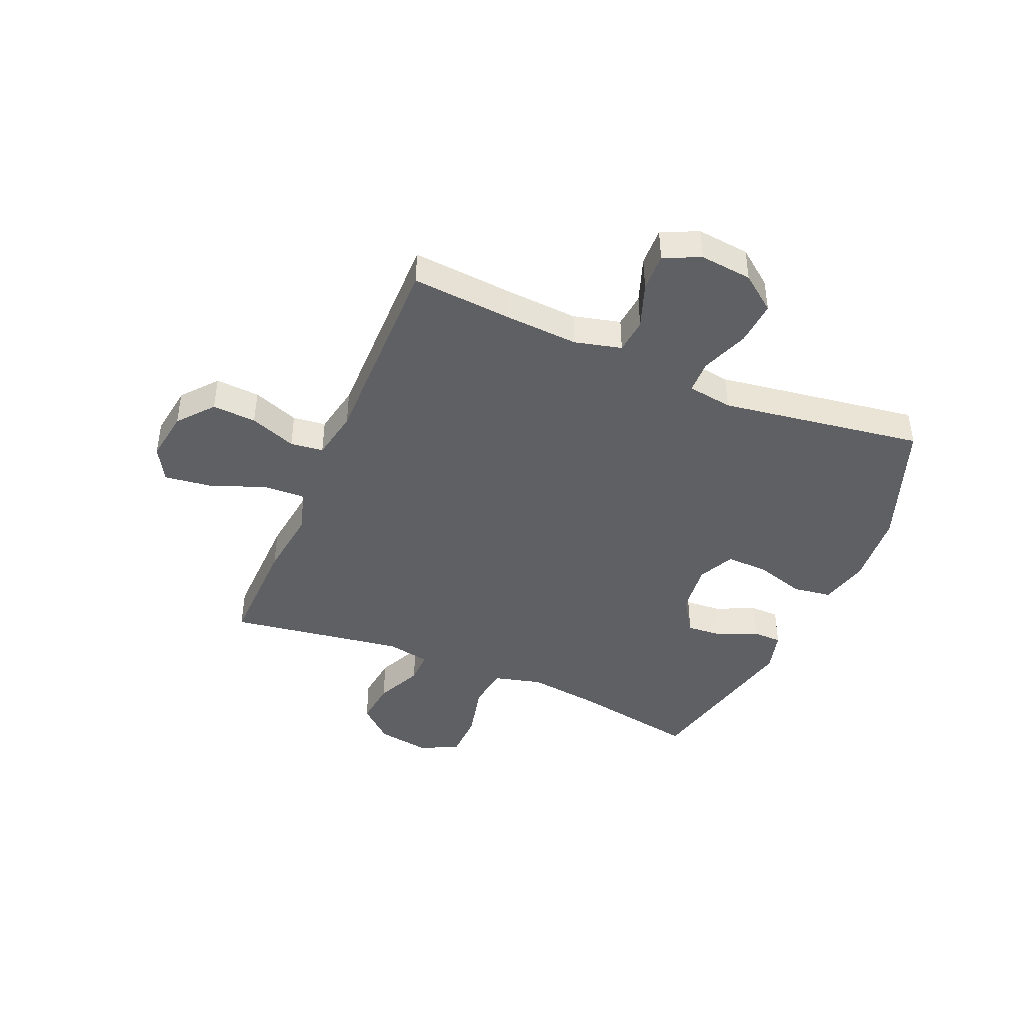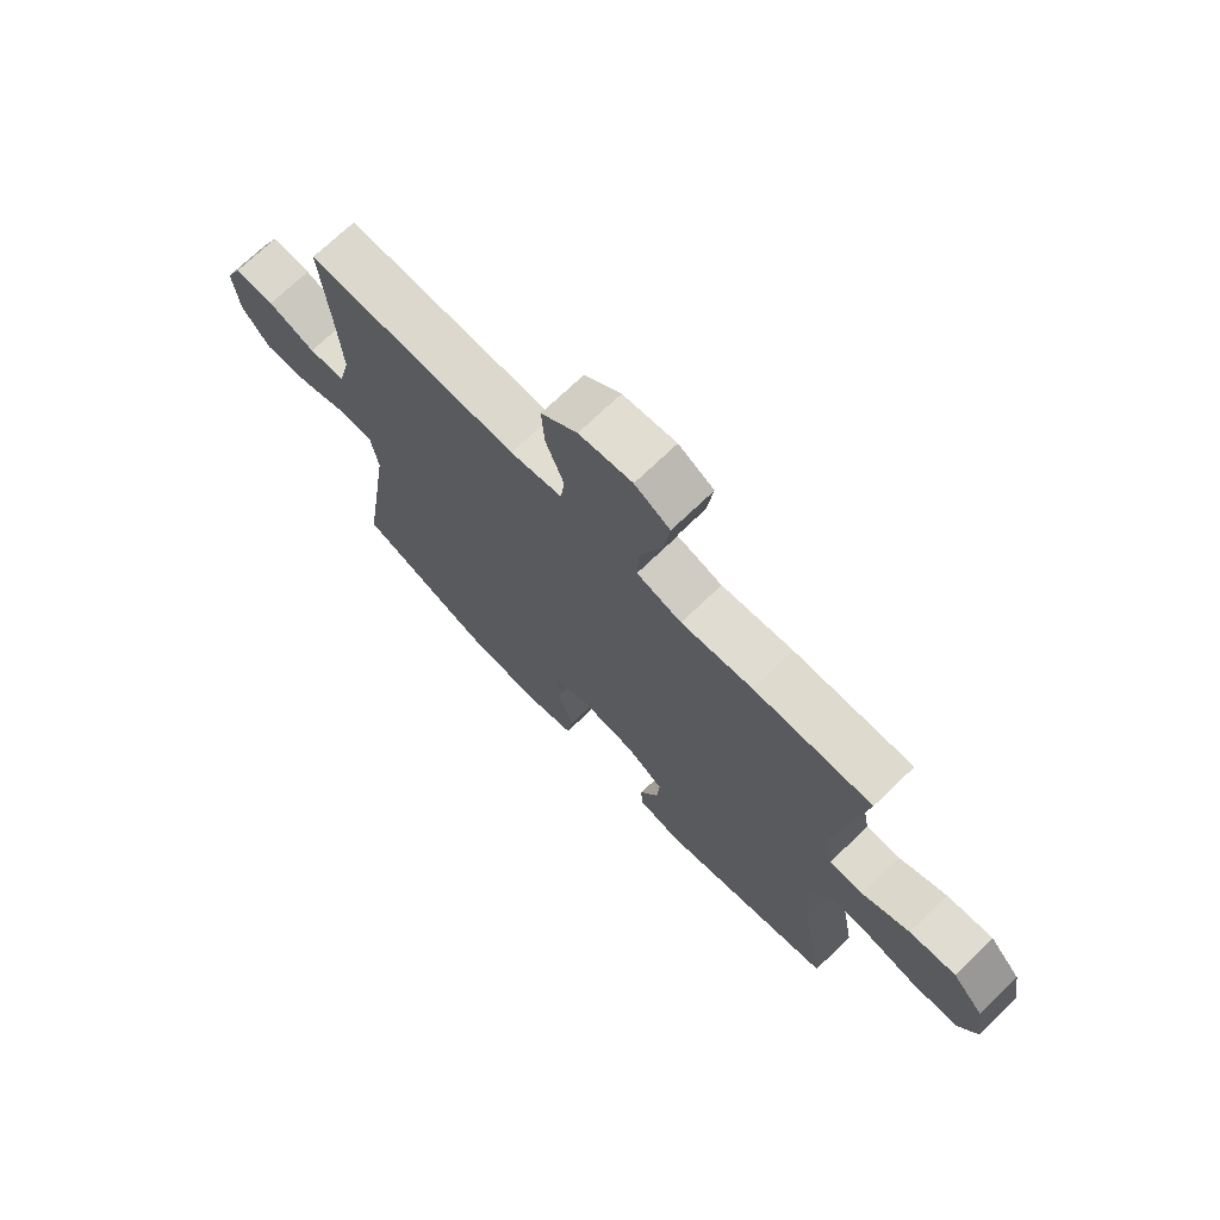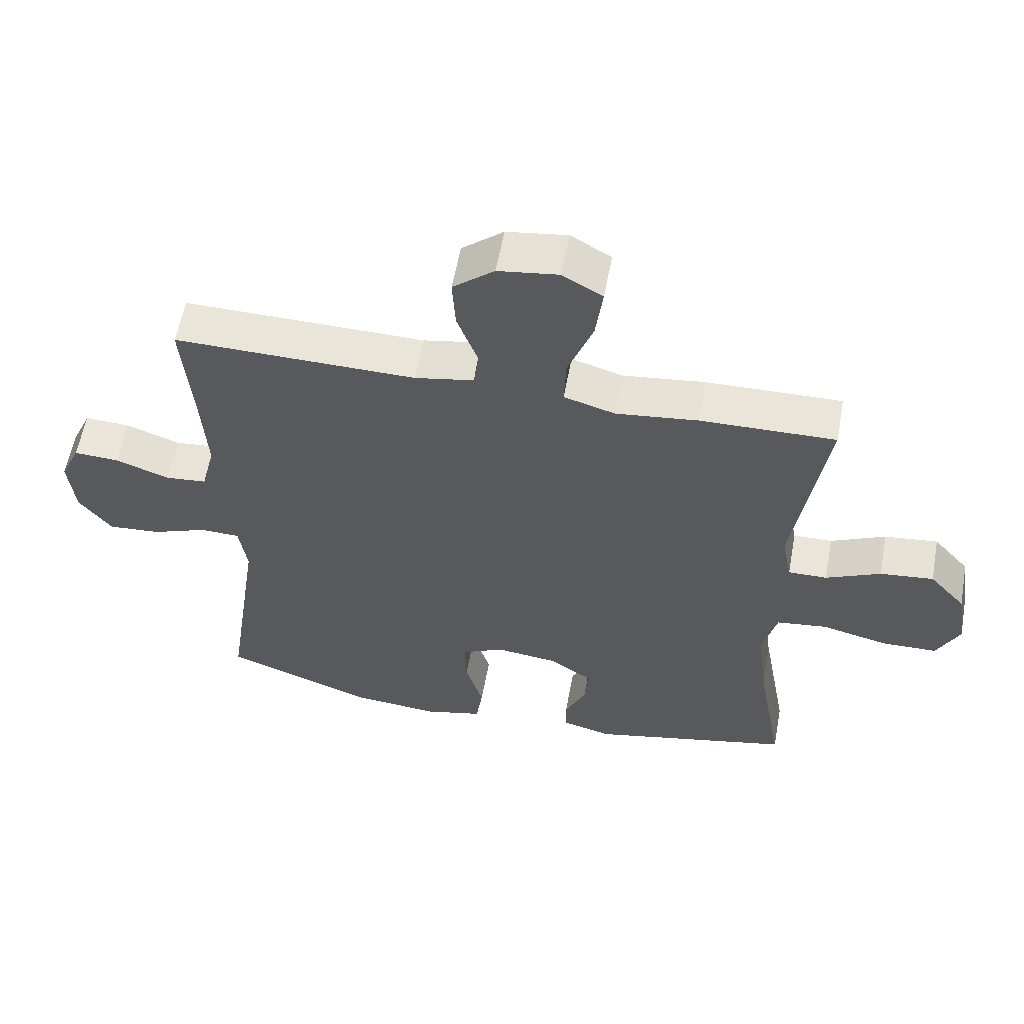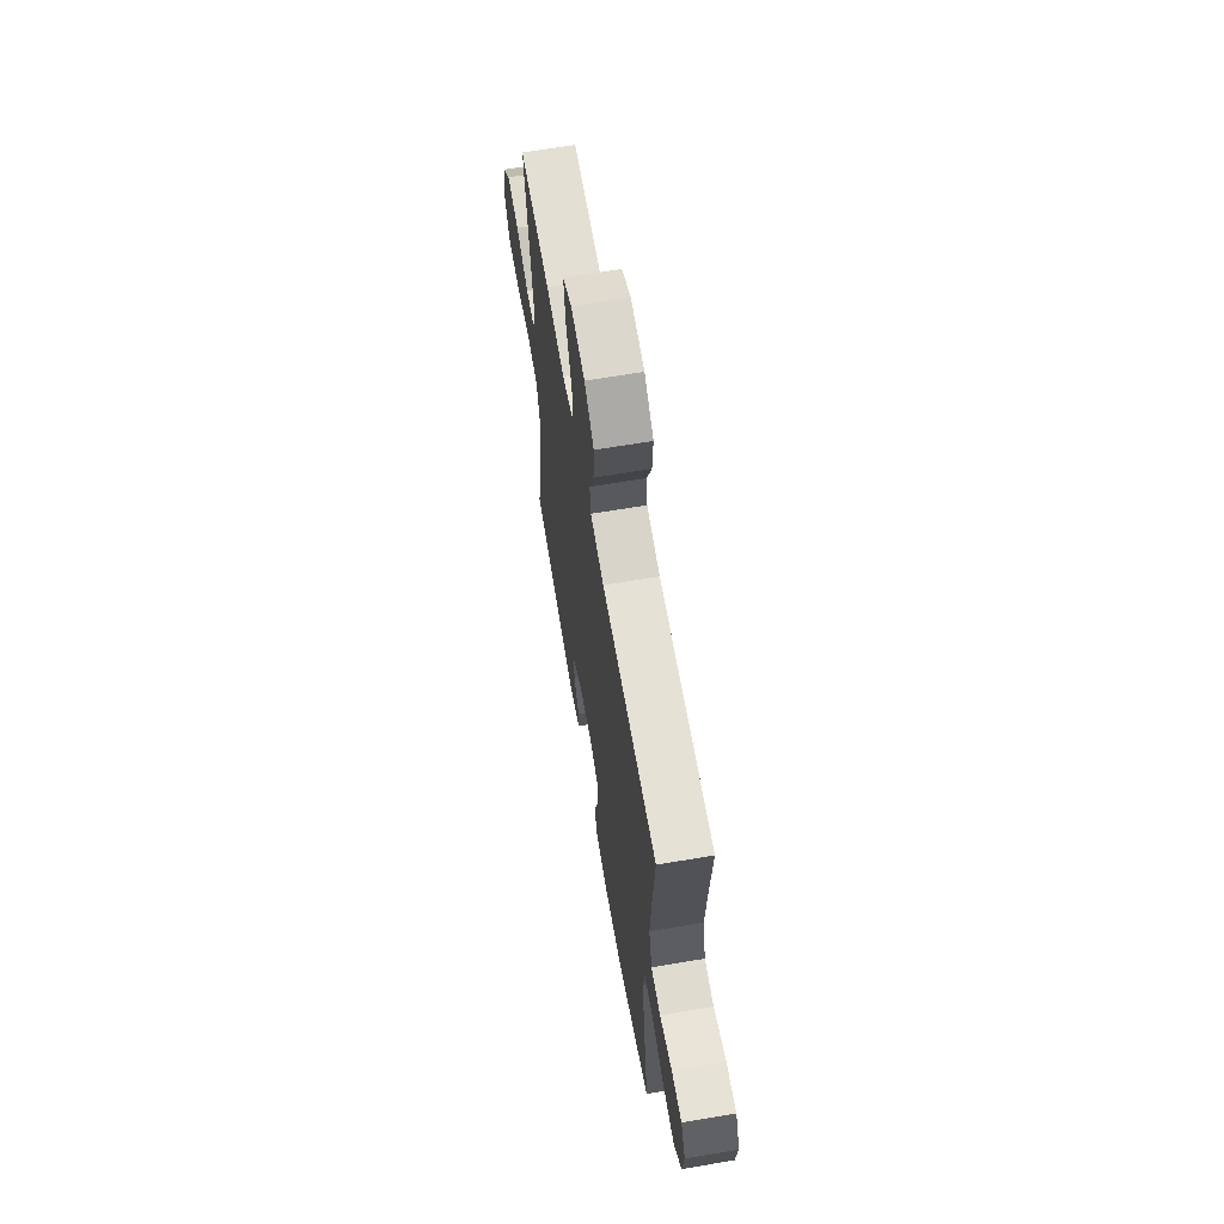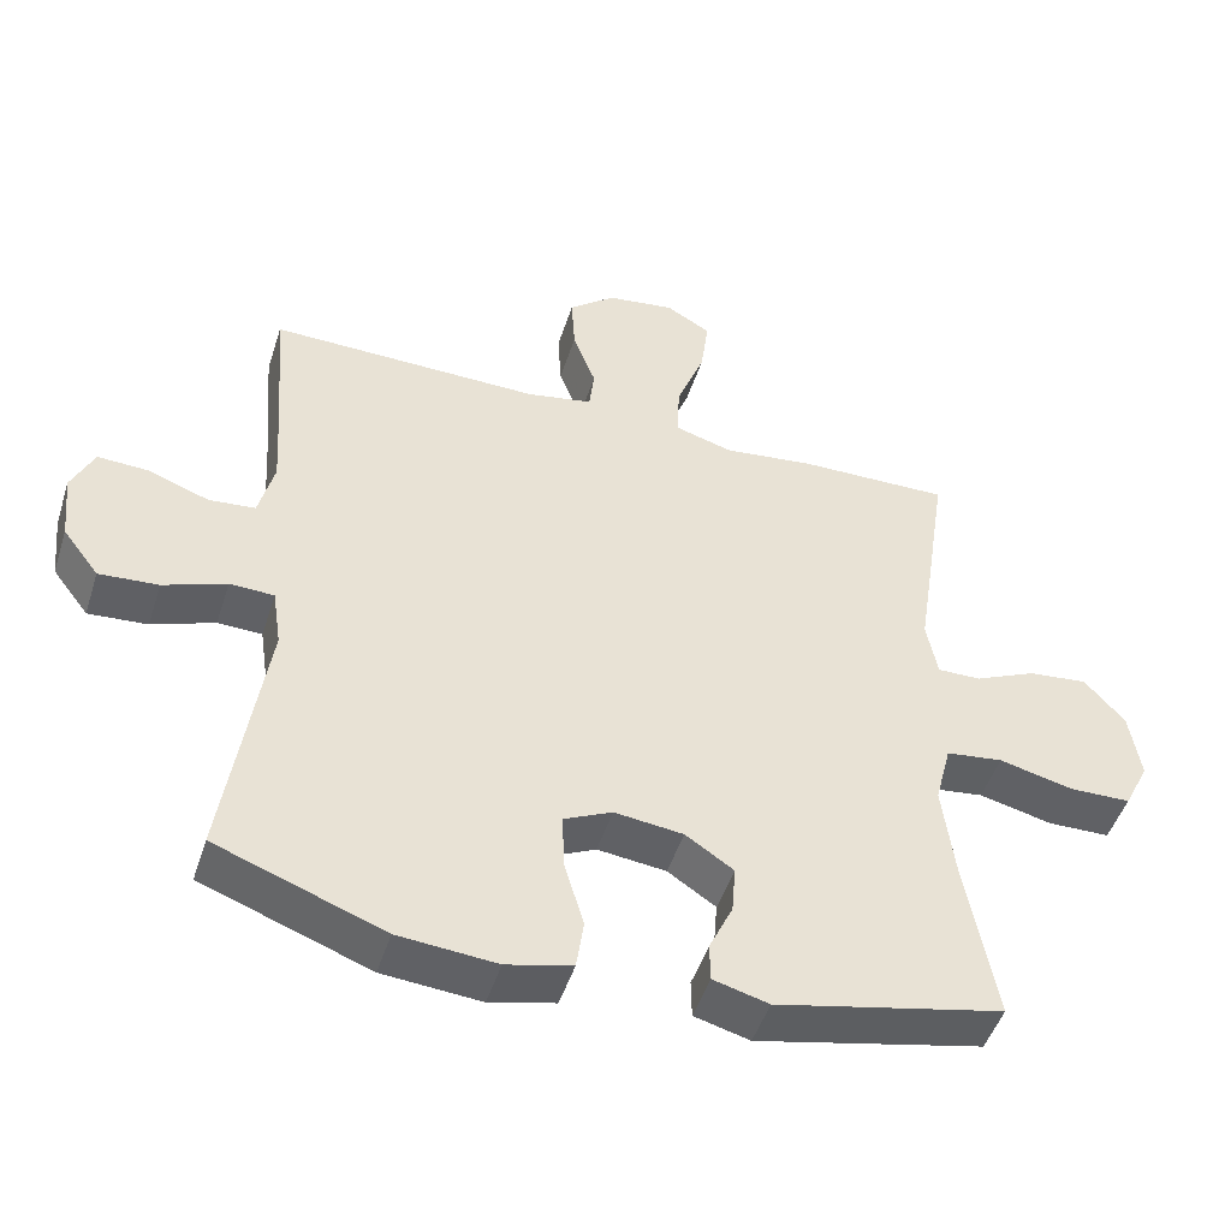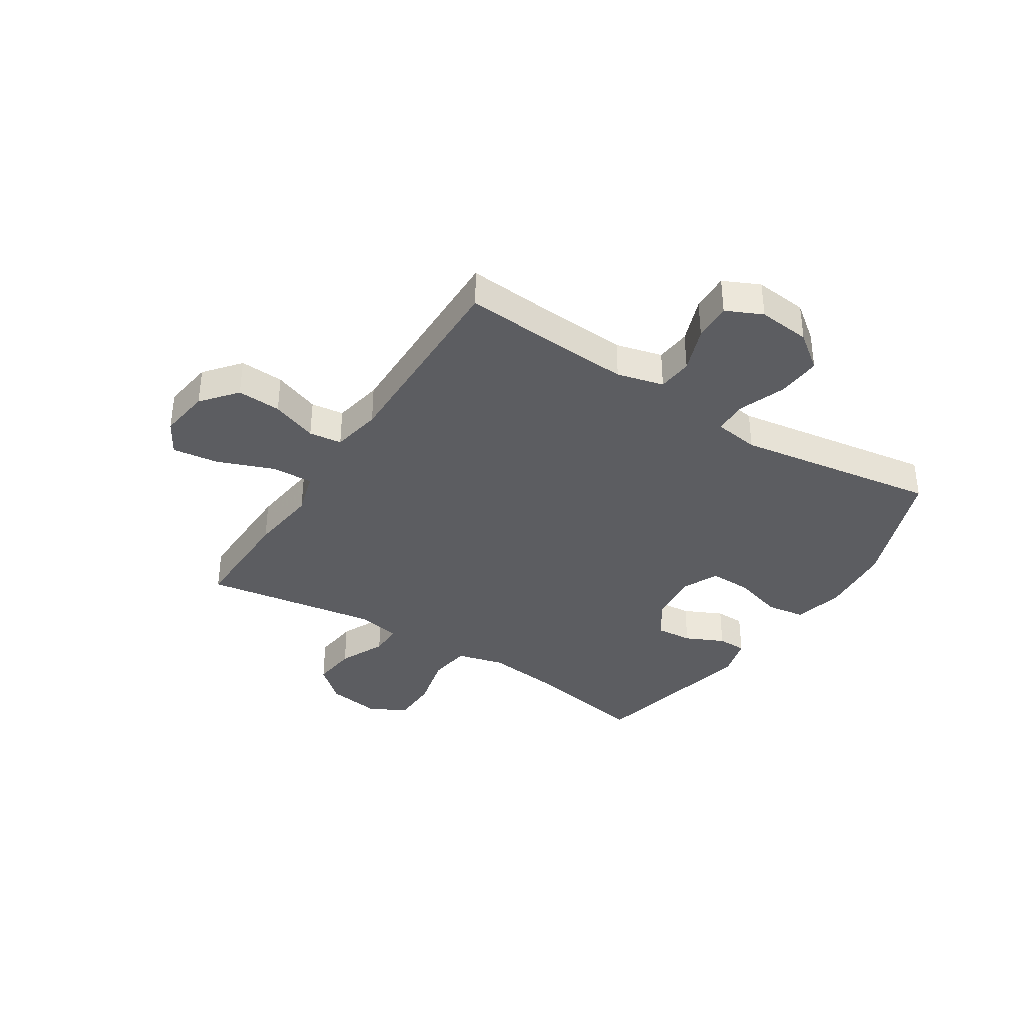
<metadata>
{"format":"obj","ext":"obj","renderer":"f3d","projection":"perspective","resolution":1024,"background":"white","views":[{"elev":-43.1,"azim":66.9,"up":"+Y"},{"elev":71.8,"azim":-133.9,"up":"+Z"},{"elev":58.2,"azim":-169.6,"up":"+Z"},{"elev":65.3,"azim":80.3,"up":"+Z"},{"elev":-48.3,"azim":162.4,"up":"+Z"},{"elev":-36.7,"azim":57.5,"up":"+Y"}]}
</metadata>
<code>
v 0.5 0.07 -0.5
v 0.273 0.07 -0.584
v 0.14 0.07 -0.595
v 0.051 0.07 -0.573
v 0.041 0.07 -0.504
v 0.068 0.07 -0.414
v 0.07 0.07 -0.339
v 0.005 0.07 -0.308
v -0.088 0.07 -0.319
v -0.153 0.07 -0.362
v -0.148 0.07 -0.428
v -0.116 0.07 -0.497
v -0.117 0.07 -0.549
v -0.192 0.07 -0.569
v -0.5 0.07 -0.5
v -0.459 0.07 -0.272
v -0.443 0.07 -0.144
v -0.465 0.07 -0.058
v -0.542 0.07 -0.048
v -0.642 0.07 -0.072
v -0.726 0.07 -0.07
v -0.76 0.07 -0.002
v -0.745 0.07 0.093
v -0.69 0.07 0.155
v -0.609 0.07 0.146
v -0.526 0.07 0.108
v -0.467 0.07 0.107
v -0.452 0.07 0.185
v -0.5 0.07 0.5
v -0.295 0.07 0.496
v -0.171 0.07 0.481
v -0.093 0.07 0.504
v -0.096 0.07 0.579
v -0.134 0.07 0.679
v -0.145 0.07 0.763
v -0.084 0.07 0.798
v 0.008 0.07 0.785
v 0.071 0.07 0.733
v 0.066 0.07 0.654
v 0.035 0.07 0.571
v 0.042 0.07 0.512
v 0.132 0.07 0.495
v 0.5 0.07 0.5
v 0.485 0.07 0.316
v 0.477 0.07 0.188
v 0.498 0.07 0.104
v 0.561 0.07 0.098
v 0.643 0.07 0.128
v 0.712 0.07 0.131
v 0.742 0.07 0.066
v 0.732 0.07 -0.028
v 0.683 0.07 -0.092
v 0.603 0.07 -0.086
v 0.518 0.07 -0.054
v 0.458 0.07 -0.056
v 0.446 0.07 -0.137
v 0.5 0 -0.5
v 0.273 0 -0.584
v 0.14 0 -0.595
v 0.051 0 -0.573
v 0.041 0 -0.504
v 0.068 0 -0.414
v 0.07 0 -0.339
v 0.005 0 -0.308
v -0.088 0 -0.319
v -0.153 0 -0.362
v -0.148 0 -0.428
v -0.116 0 -0.497
v -0.117 0 -0.549
v -0.192 0 -0.569
v -0.5 0 -0.5
v -0.459 0 -0.272
v -0.443 0 -0.144
v -0.465 0 -0.058
v -0.542 0 -0.048
v -0.642 0 -0.072
v -0.726 0 -0.07
v -0.76 0 -0.002
v -0.745 0 0.093
v -0.69 0 0.155
v -0.609 0 0.146
v -0.526 0 0.108
v -0.467 0 0.107
v -0.452 0 0.185
v -0.5 0 0.5
v -0.295 0 0.496
v -0.171 0 0.481
v -0.093 0 0.504
v -0.096 0 0.579
v -0.134 0 0.679
v -0.145 0 0.763
v -0.084 0 0.798
v 0.008 0 0.785
v 0.071 0 0.733
v 0.066 0 0.654
v 0.035 0 0.571
v 0.042 0 0.512
v 0.132 0 0.495
v 0.5 0 0.5
v 0.485 0 0.316
v 0.477 0 0.188
v 0.498 0 0.104
v 0.561 0 0.098
v 0.643 0 0.128
v 0.712 0 0.131
v 0.742 0 0.066
v 0.732 0 -0.028
v 0.683 0 -0.092
v 0.603 0 -0.086
v 0.518 0 -0.054
v 0.458 0 -0.056
v 0.446 0 -0.137
f 52 53 54
f 51 52 54
f 50 51 54
f 49 50 54
f 48 49 54
f 47 48 54
f 46 47 54 55
f 45 46 55
f 44 45 55 56
f 42 43 44 56
f 38 39 40
f 37 38 40
f 36 37 40
f 35 36 40
f 34 35 40
f 33 34 40
f 32 33 40 41
f 56 1 2
f 42 56 2
f 41 42 2
f 32 41 2
f 31 32 2
f 24 25 26
f 23 24 26
f 22 23 26
f 21 22 26
f 20 21 26
f 19 20 26
f 18 19 26 27
f 17 18 27 28
f 14 15 16
f 13 14 16
f 12 13 16
f 11 12 16
f 10 11 16 17
f 9 10 17 28
f 4 5 6
f 3 4 6
f 2 3 6
f 2 6 7
f 31 2 7
f 29 30 31
f 28 29 31
f 9 28 31
f 8 9 31
f 7 8 31
f 110 109 108
f 110 108 107
f 110 107 106
f 110 106 105
f 110 105 104
f 110 104 103
f 111 110 103 102
f 111 102 101
f 112 111 101 100
f 112 100 99 98
f 96 95 94
f 96 94 93
f 96 93 92
f 96 92 91
f 96 91 90
f 96 90 89
f 97 96 89 88
f 58 57 112
f 58 112 98
f 58 98 97
f 58 97 88
f 58 88 87
f 82 81 80
f 82 80 79
f 82 79 78
f 82 78 77
f 82 77 76
f 82 76 75
f 83 82 75 74
f 84 83 74 73
f 72 71 70
f 72 70 69
f 72 69 68
f 72 68 67
f 73 72 67 66
f 84 73 66 65
f 62 61 60
f 62 60 59
f 62 59 58
f 63 62 58
f 63 58 87
f 87 86 85
f 87 85 84
f 87 84 65
f 87 65 64
f 87 64 63
f 1 57 58 2
f 2 58 59 3
f 3 59 60 4
f 4 60 61 5
f 5 61 62 6
f 6 62 63 7
f 7 63 64 8
f 8 64 65 9
f 9 65 66 10
f 10 66 67 11
f 11 67 68 12
f 12 68 69 13
f 13 69 70 14
f 14 70 71 15
f 15 71 72 16
f 16 72 73 17
f 17 73 74 18
f 18 74 75 19
f 19 75 76 20
f 20 76 77 21
f 21 77 78 22
f 22 78 79 23
f 23 79 80 24
f 24 80 81 25
f 25 81 82 26
f 26 82 83 27
f 27 83 84 28
f 28 84 85 29
f 29 85 86 30
f 30 86 87 31
f 31 87 88 32
f 32 88 89 33
f 33 89 90 34
f 34 90 91 35
f 35 91 92 36
f 36 92 93 37
f 37 93 94 38
f 38 94 95 39
f 39 95 96 40
f 40 96 97 41
f 41 97 98 42
f 42 98 99 43
f 43 99 100 44
f 44 100 101 45
f 45 101 102 46
f 46 102 103 47
f 47 103 104 48
f 48 104 105 49
f 49 105 106 50
f 50 106 107 51
f 51 107 108 52
f 52 108 109 53
f 53 109 110 54
f 54 110 111 55
f 55 111 112 56
f 56 112 57 1

</code>
